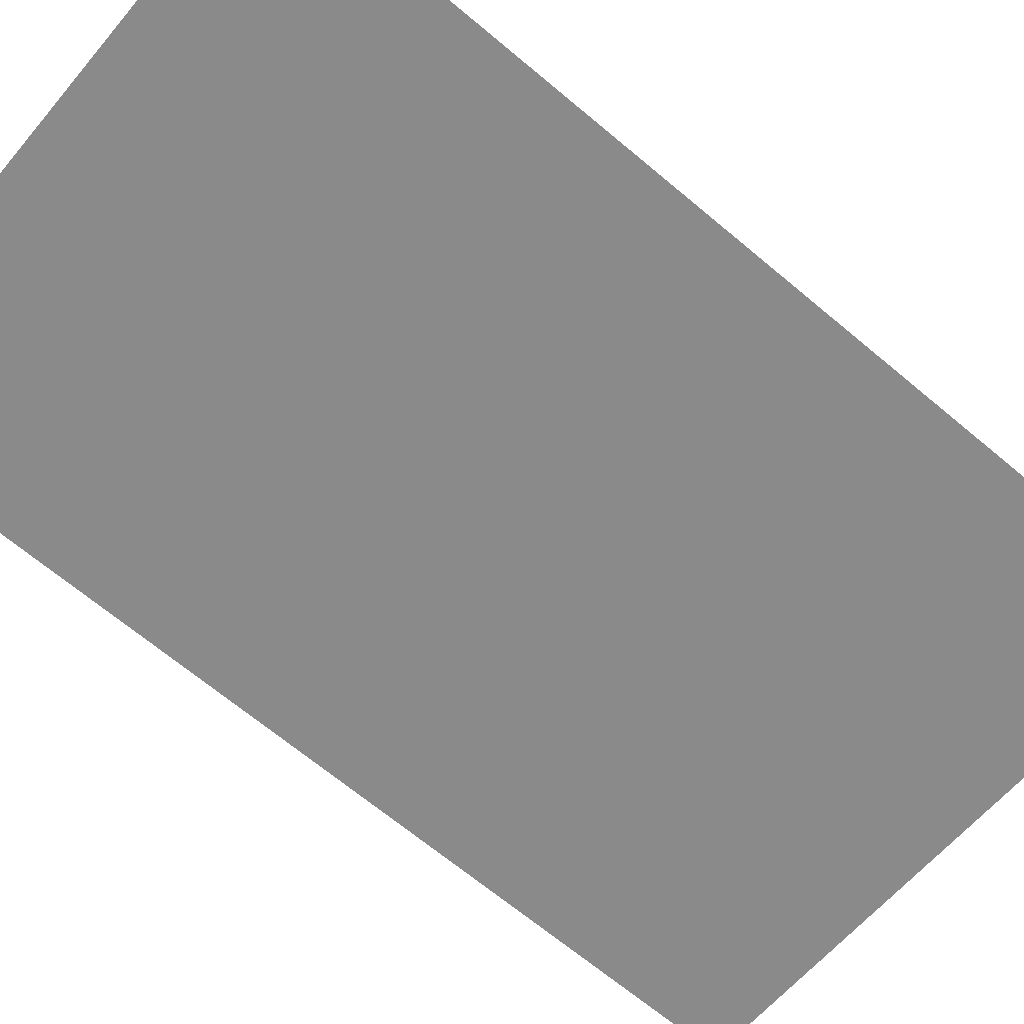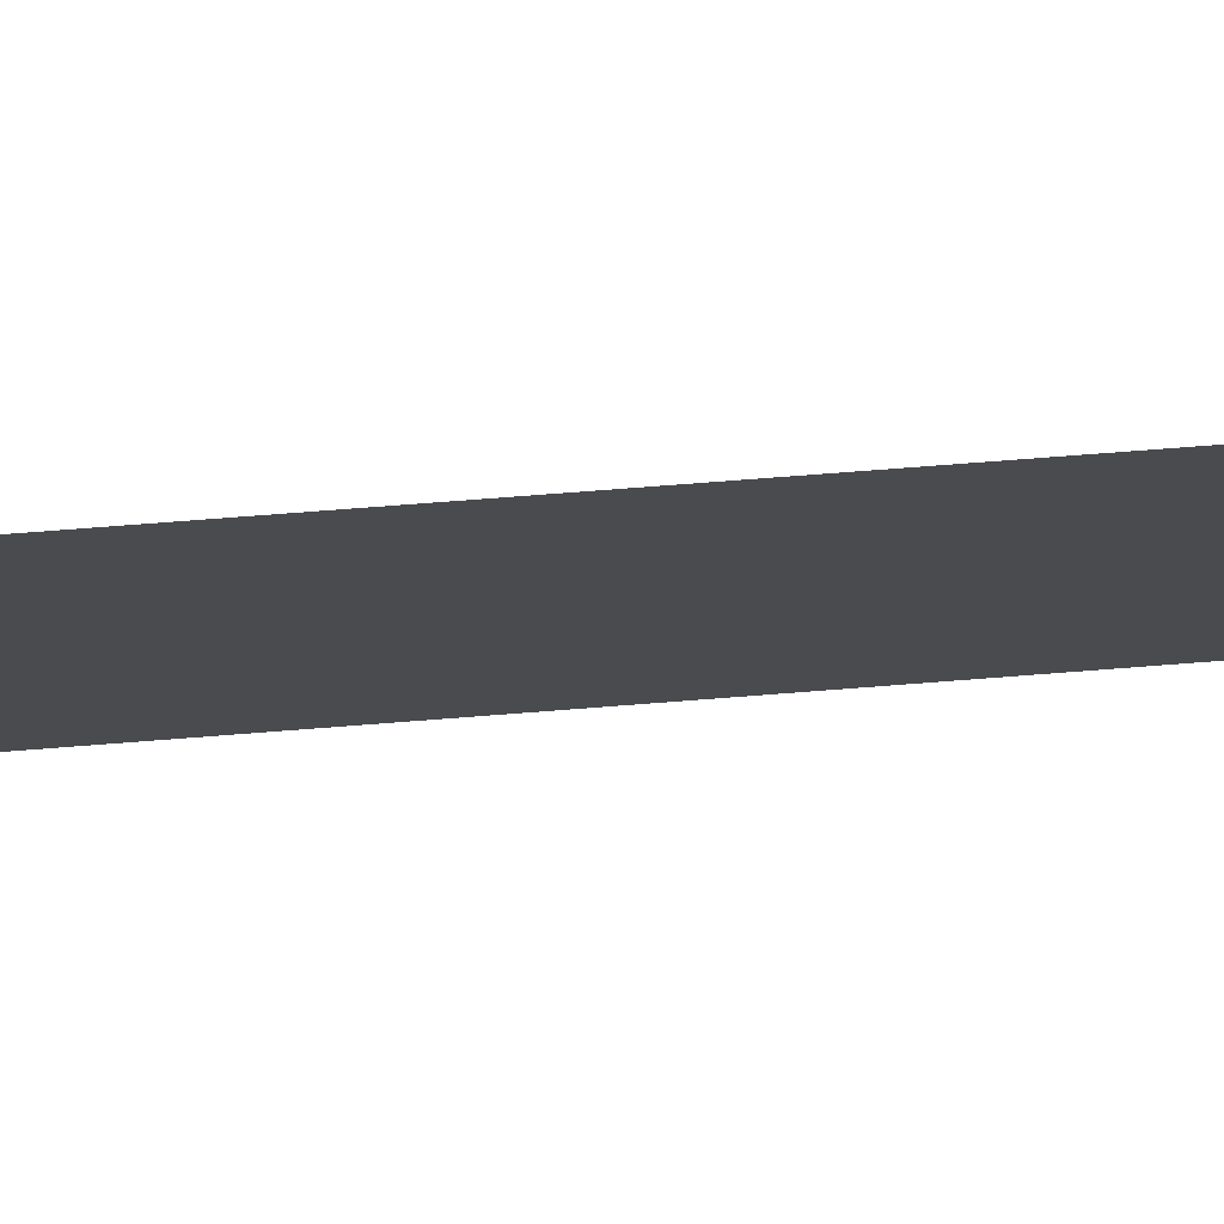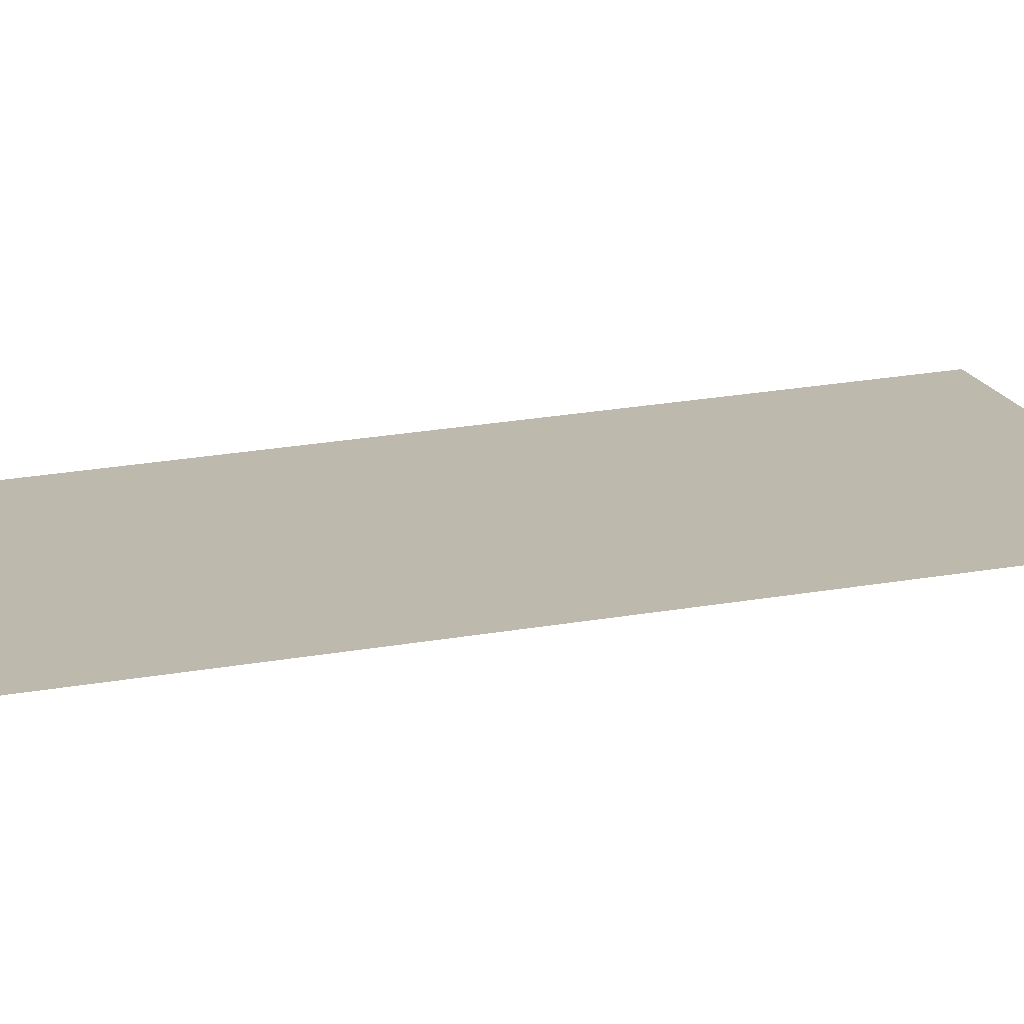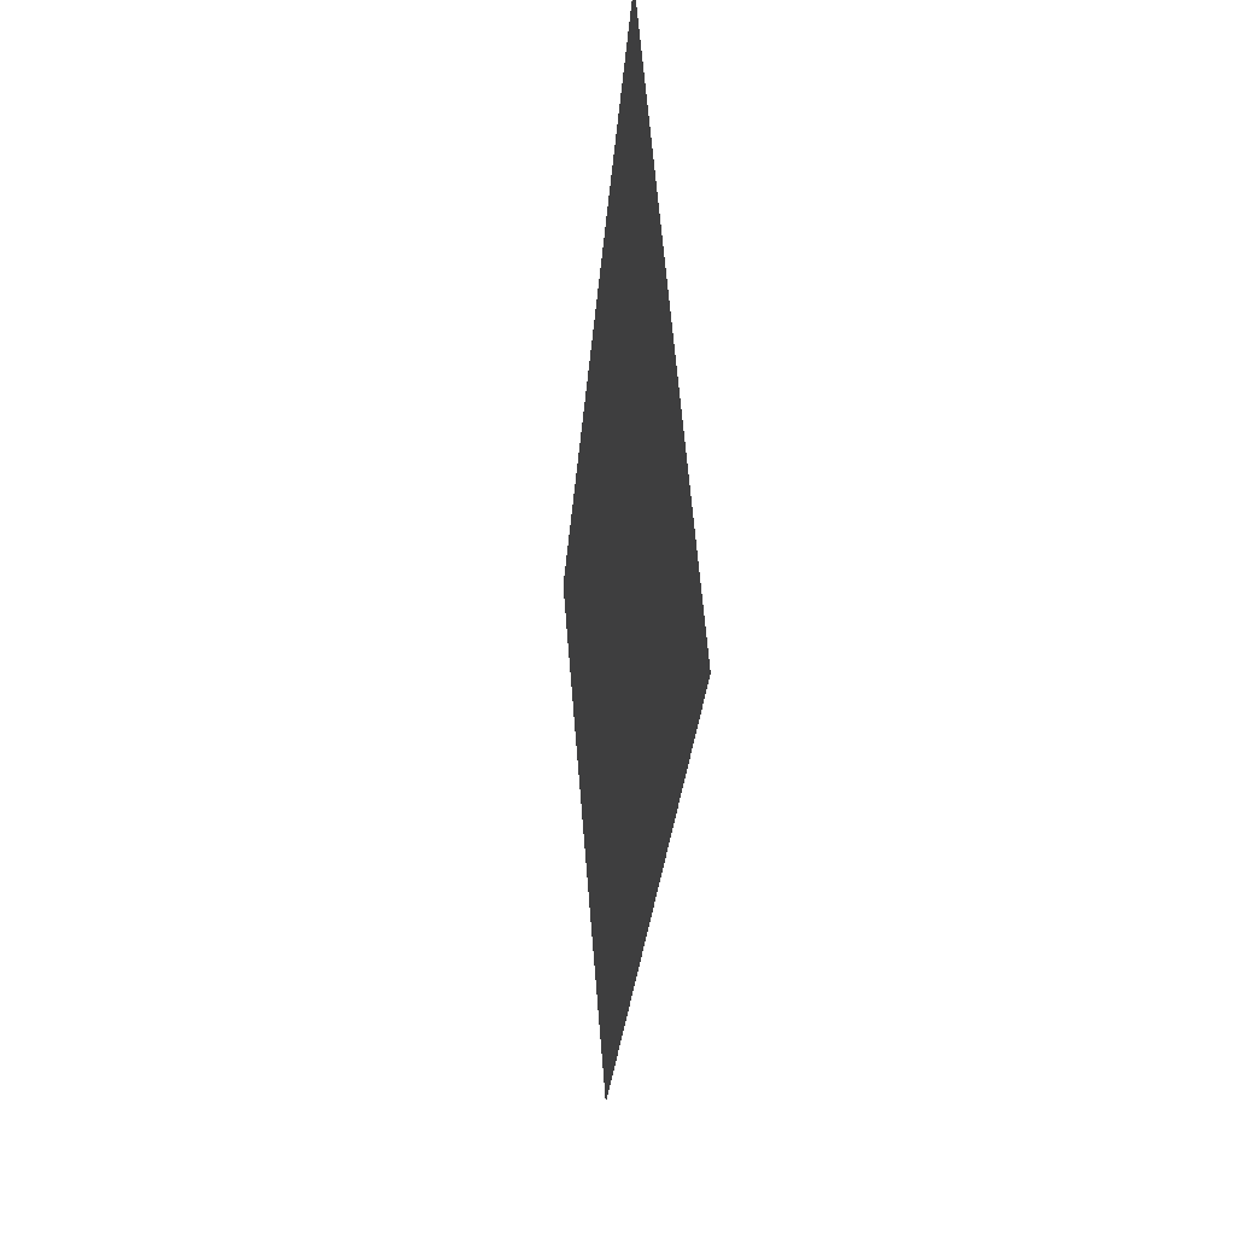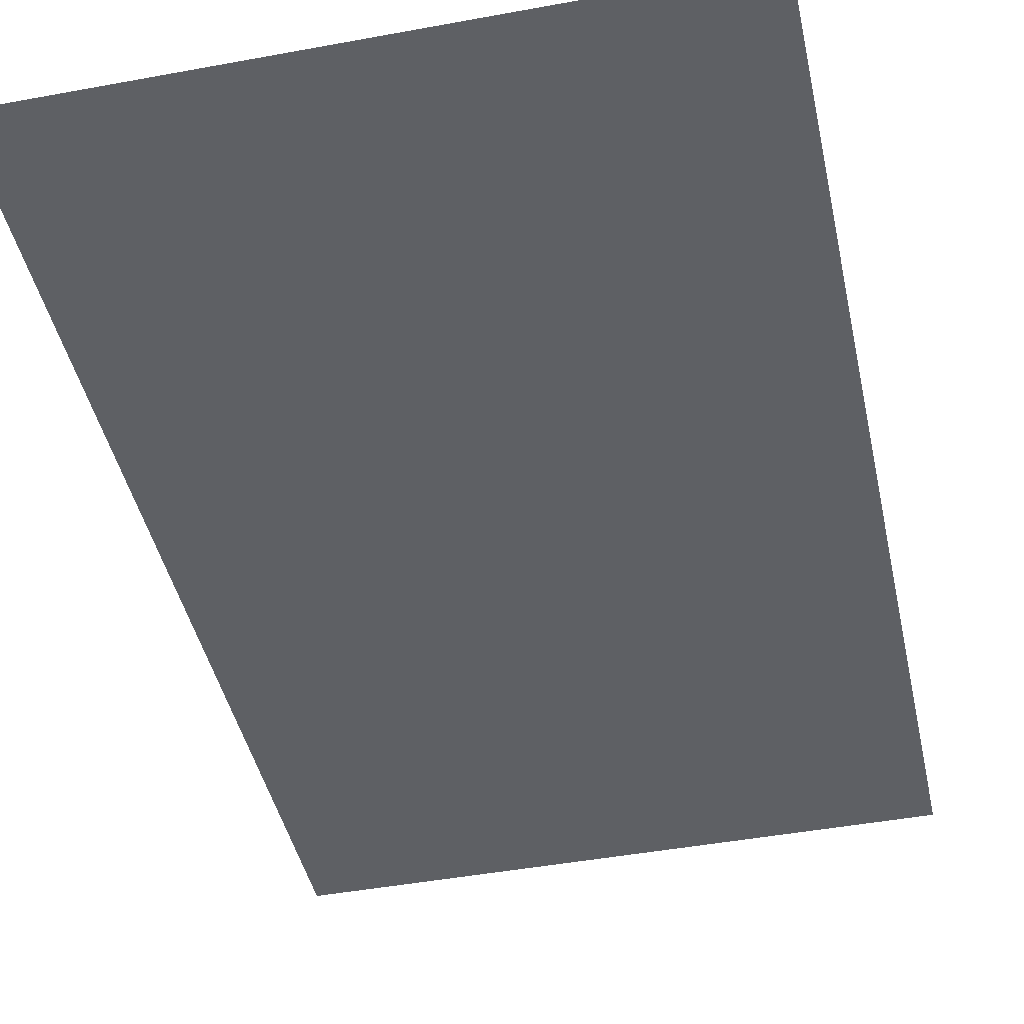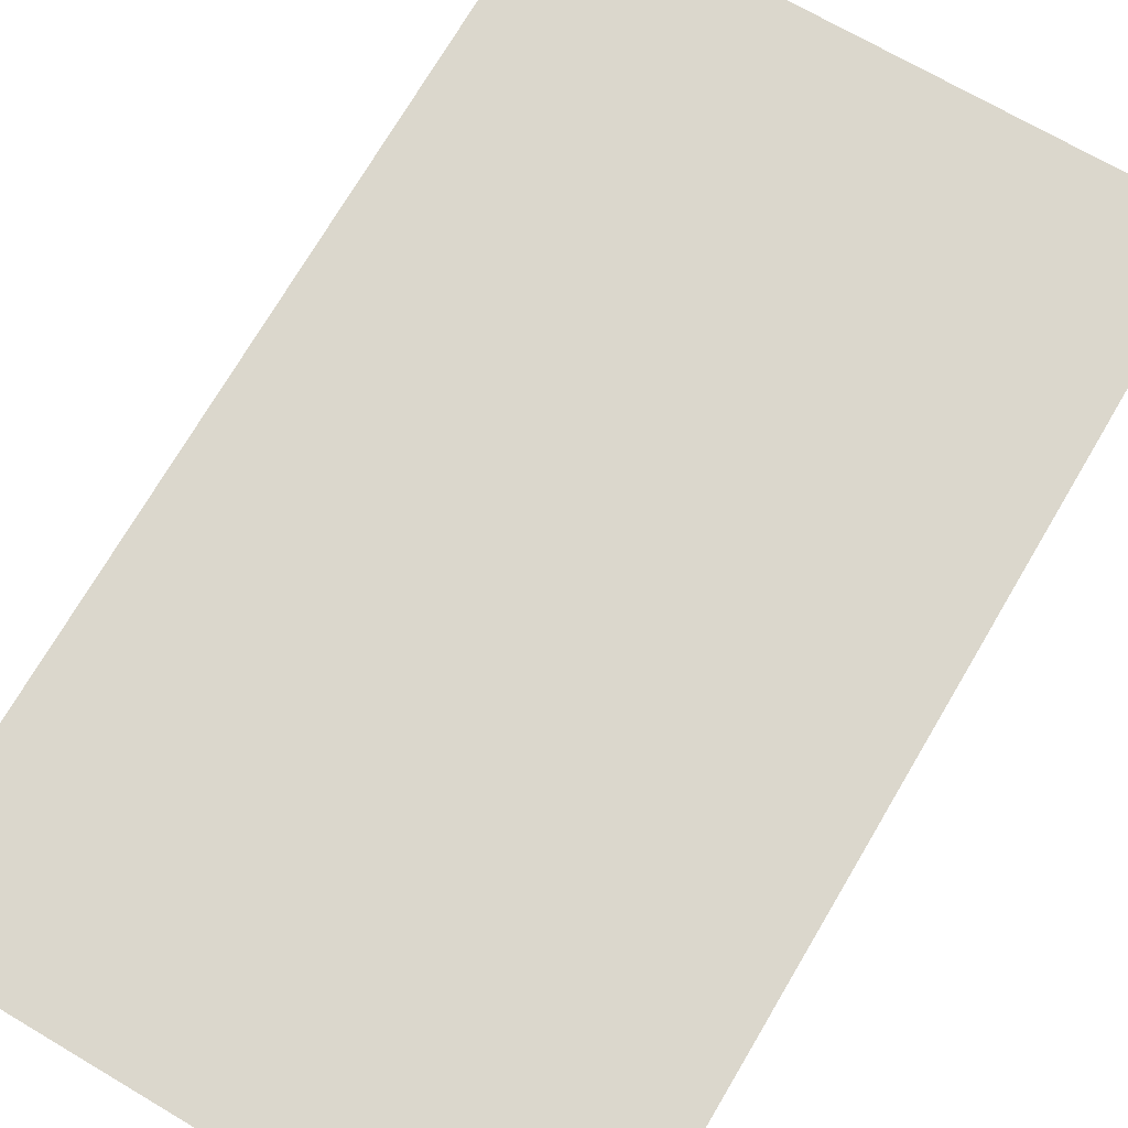
<metadata>
{"format":"obj","ext":"obj","renderer":"f3d","projection":"perspective","resolution":1024,"background":"white","views":[{"elev":-60.8,"azim":50.2,"up":"+Z"},{"elev":-14.7,"azim":-89.8,"up":"+Z"},{"elev":15.0,"azim":-100.1,"up":"+Z"},{"elev":62.7,"azim":84.8,"up":"+Y"},{"elev":-47.5,"azim":-167.9,"up":"+Z"},{"elev":68.7,"azim":-149.3,"up":"+Z"}]}
</metadata>
<code>
o Photo2
v 2.139 2.022 -4.63
v 2.139 10.18 -5.249
v -2.831 2.019 -4.671
v -2.831 10.18 -5.29
f 1 2 3
f 2 4 3

</code>
